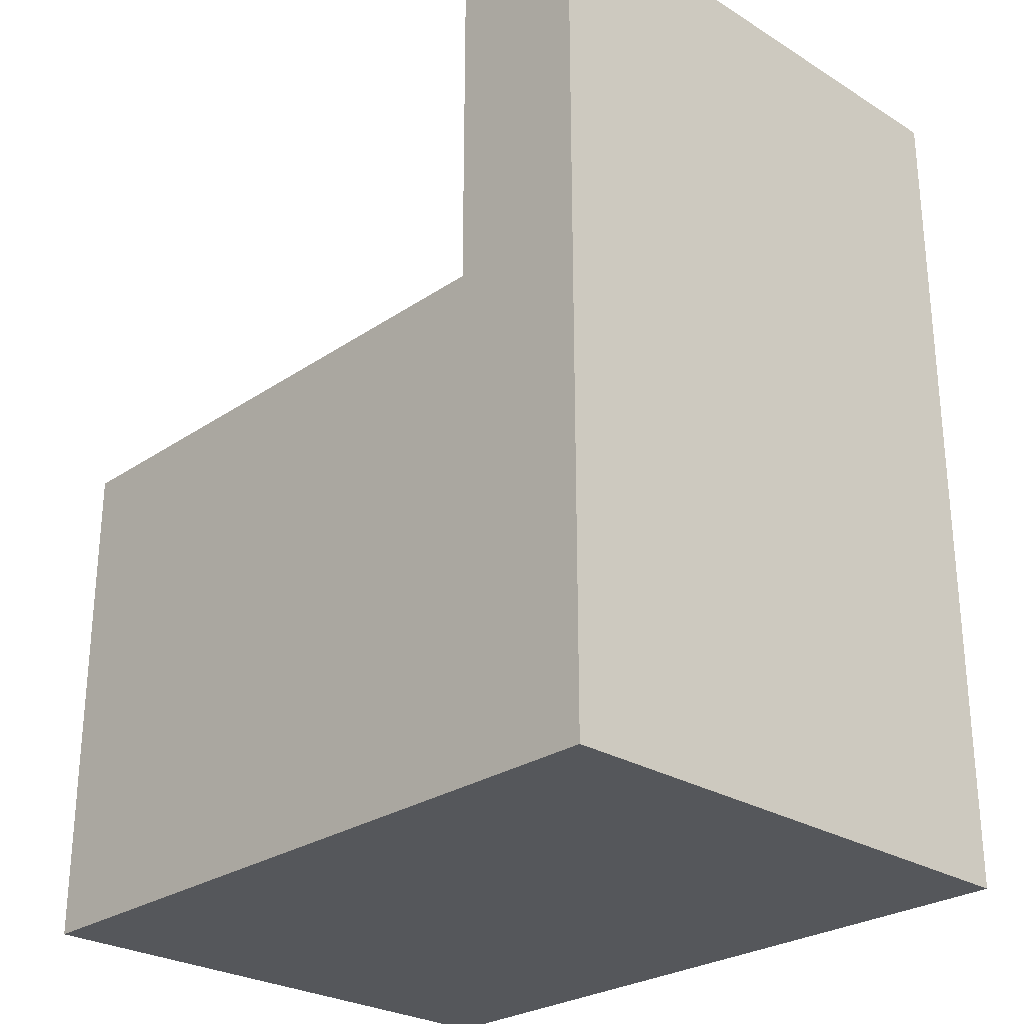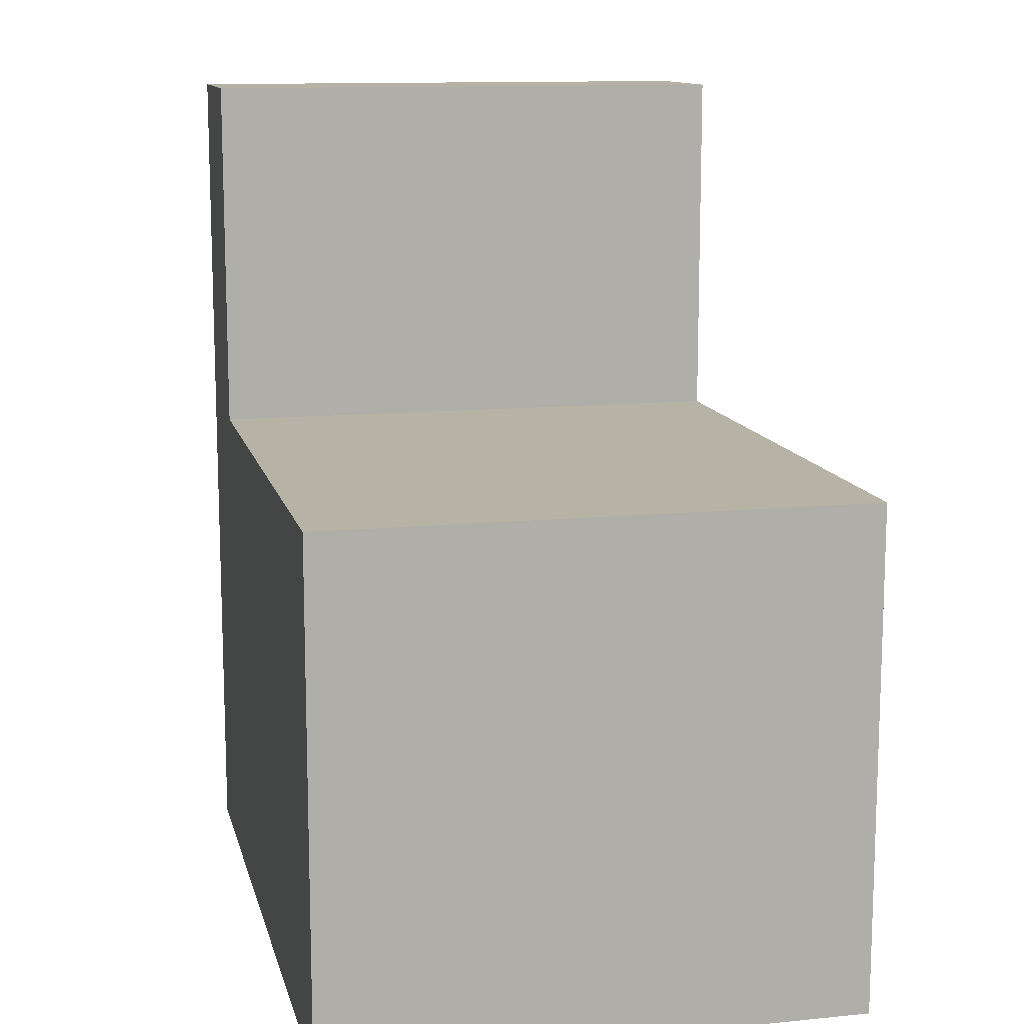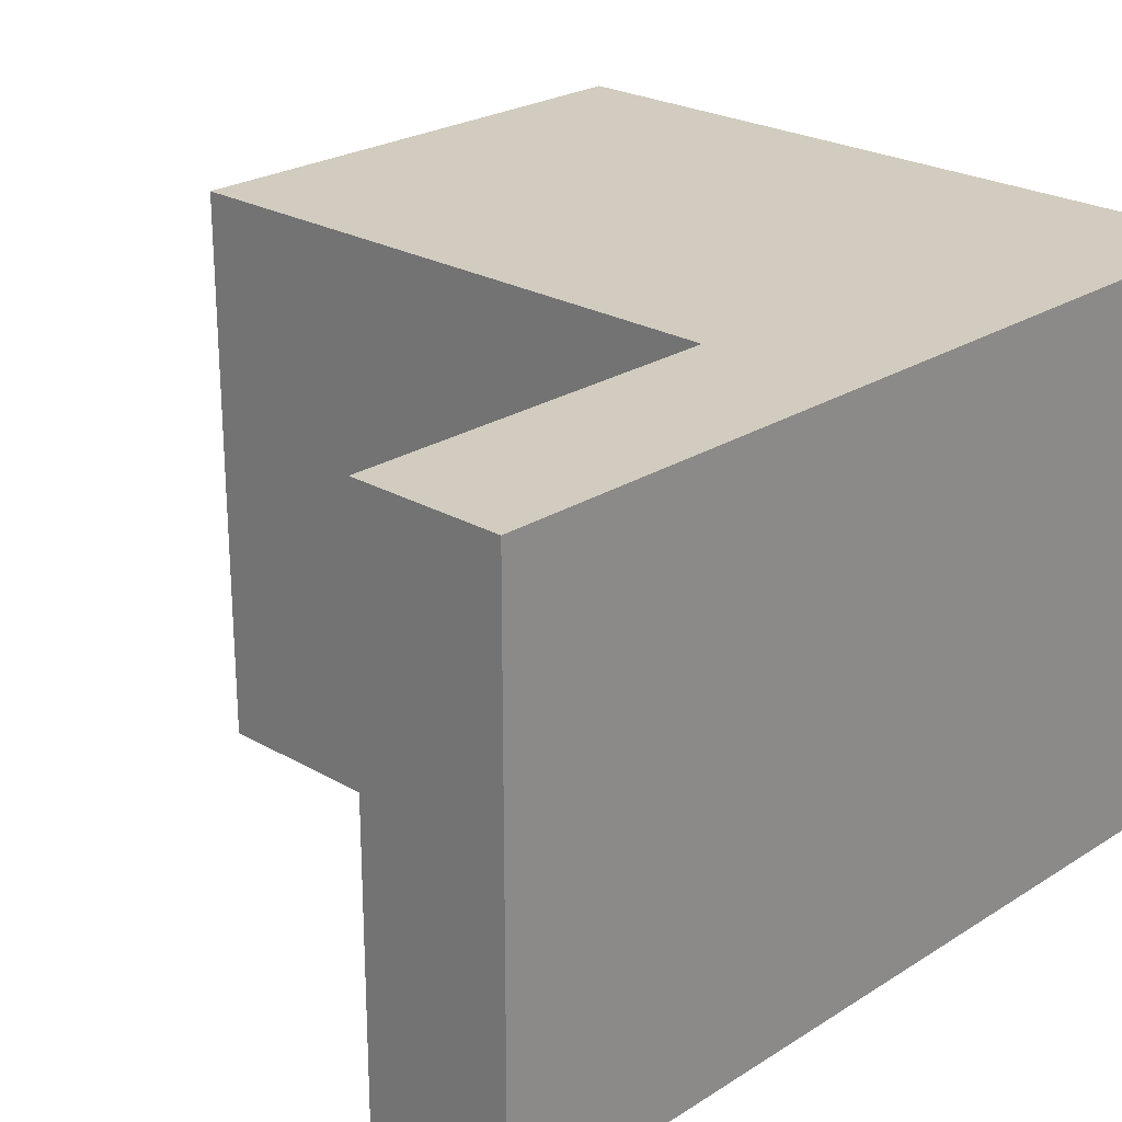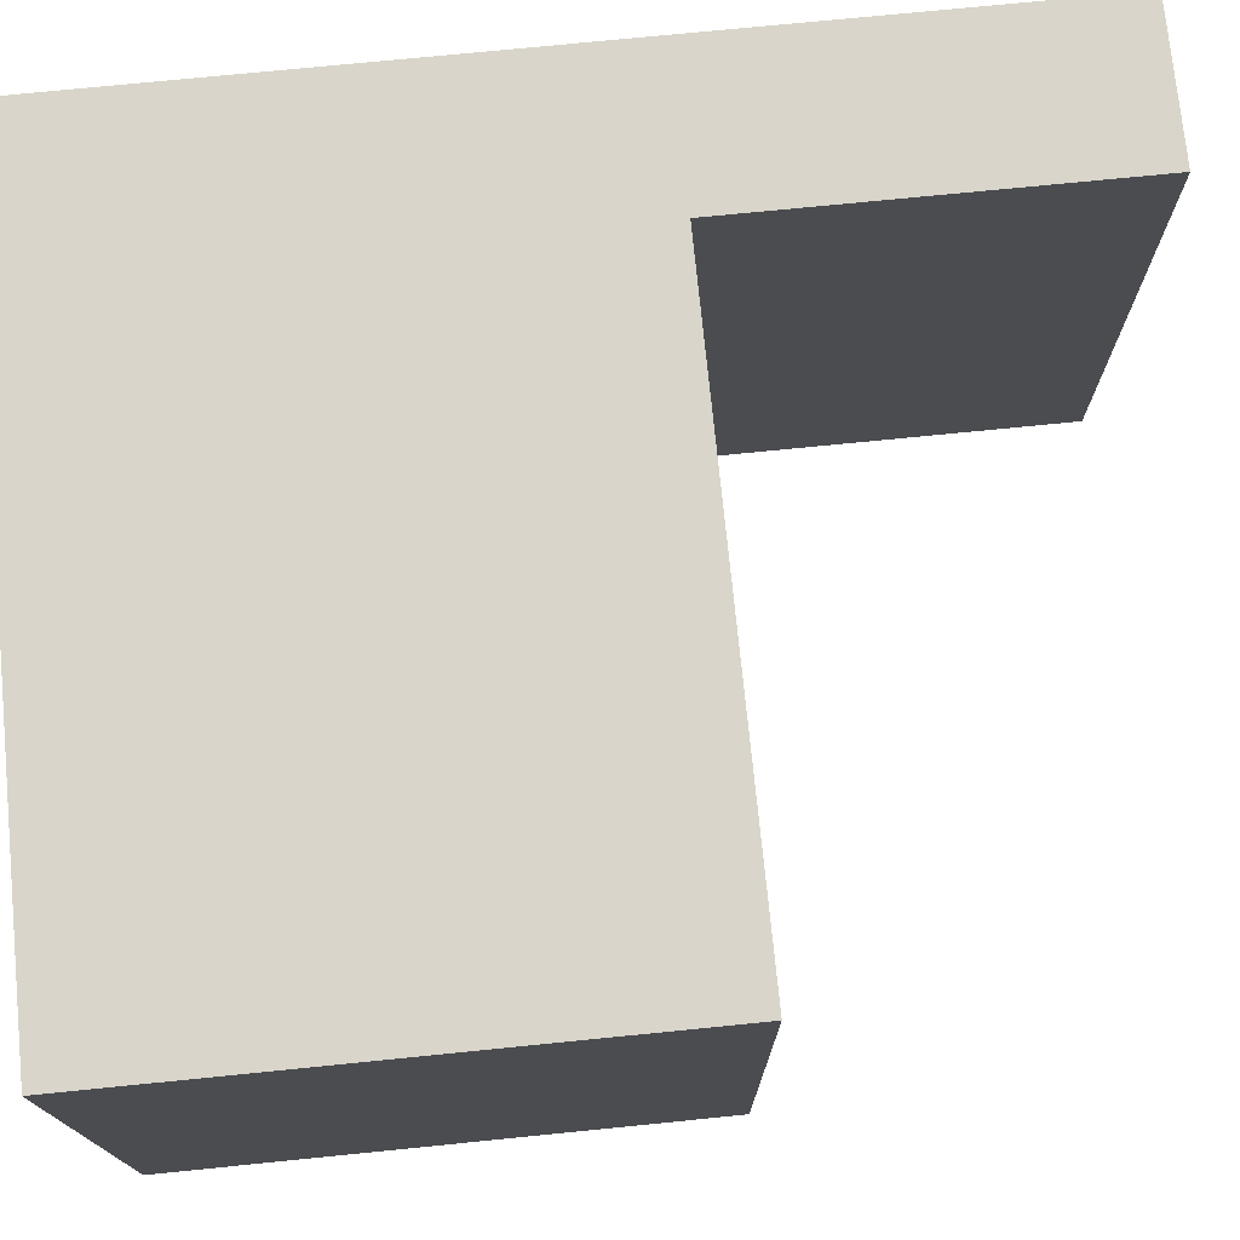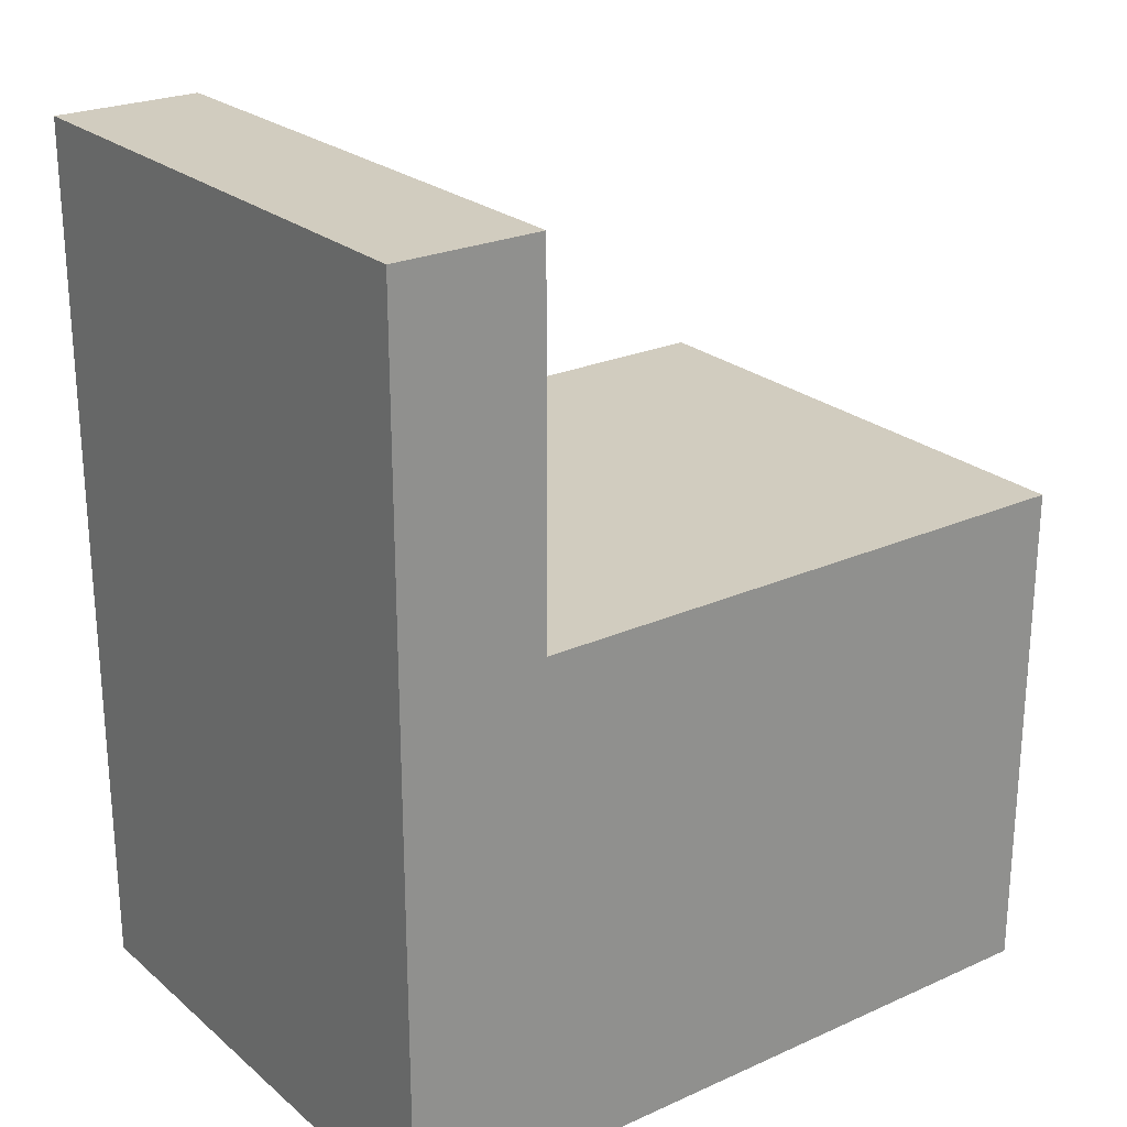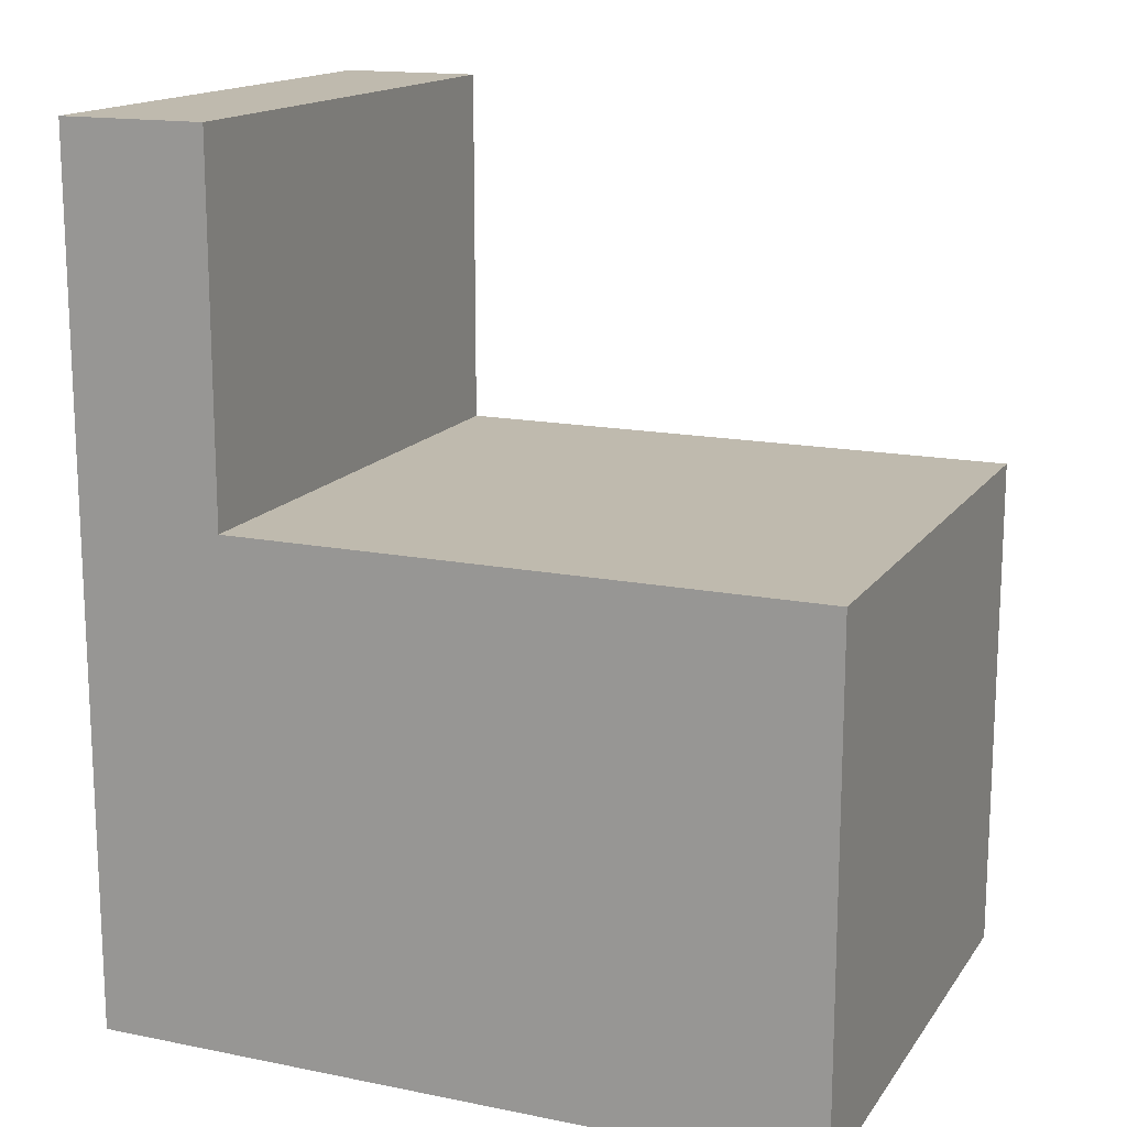
<metadata>
{"format":"obj","ext":"obj","renderer":"f3d","projection":"perspective","resolution":1024,"background":"white","views":[{"elev":-26.9,"azim":-133.7,"up":"+Y"},{"elev":12.3,"azim":76.9,"up":"+Y"},{"elev":24.2,"azim":-136.3,"up":"+Z"},{"elev":74.4,"azim":84.3,"up":"+Z"},{"elev":24.2,"azim":-36.5,"up":"+Y"},{"elev":15.5,"azim":23.0,"up":"+Y"}]}
</metadata>
<code>
v 10 -8.456e-16 0
v 10 7 0
v 10 7 7.5
v 10 -8.882e-16 7.5
v 0 0 0
v 10 -8.456e-16 0
v 10 -8.882e-16 7.5
v 0 0 7.5
v 2 12 0
v 2.465e-32 12 0
v 0 12 7.5
v 2 12 7.5
v 2.465e-32 12 0
v 0 0 0
v 0 0 7.5
v 0 12 7.5
v 2 7 0
v 2 12 0
v 2 12 7.5
v 2 7 7.5
v 10 7 0
v 10 -8.456e-16 0
v 0 0 0
v 2.465e-32 12 0
v 2 12 0
v 2 7 0
v 10 -8.882e-16 7.5
v 10 7 7.5
v 2 7 7.5
v 2 12 7.5
v 0 12 7.5
v 0 0 7.5
v 10 7 0
v 2 7 0
v 2 7 7.5
v 10 7 7.5
f 1 2 4
f 4 2 3
f 5 6 8
f 8 6 7
f 9 10 12
f 12 10 11
f 13 14 16
f 16 14 15
f 17 18 20
f 20 18 19
f 21 22 26
f 26 22 23
f 26 23 24
f 24 25 26
f 28 29 27
f 27 29 32
f 32 29 31
f 31 29 30
f 33 34 36
f 36 34 35

</code>
